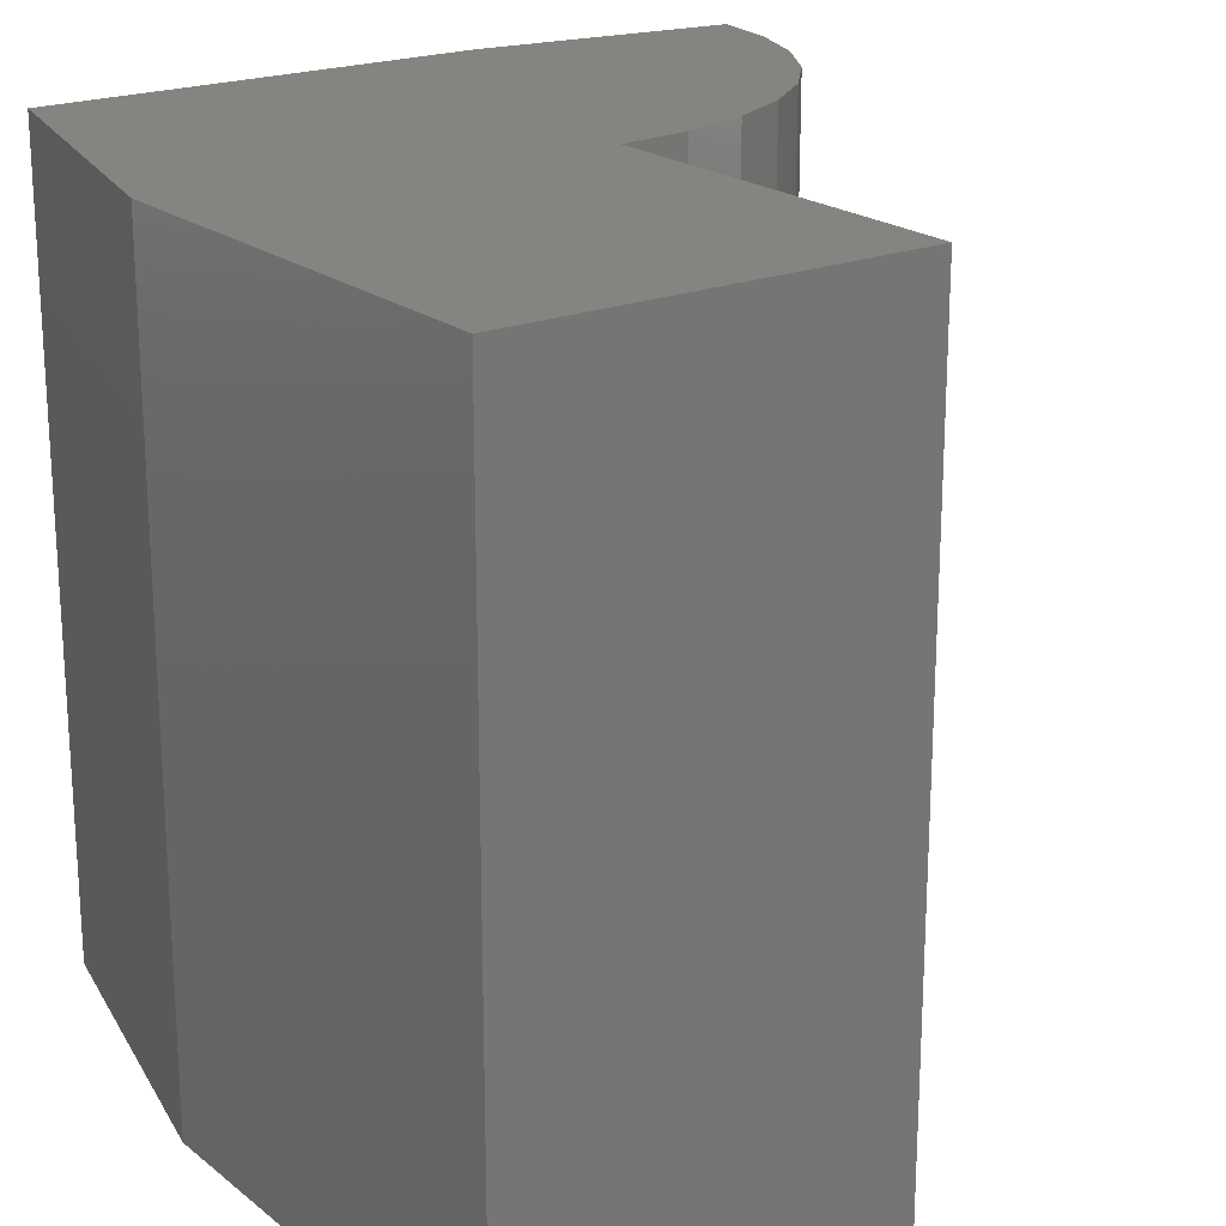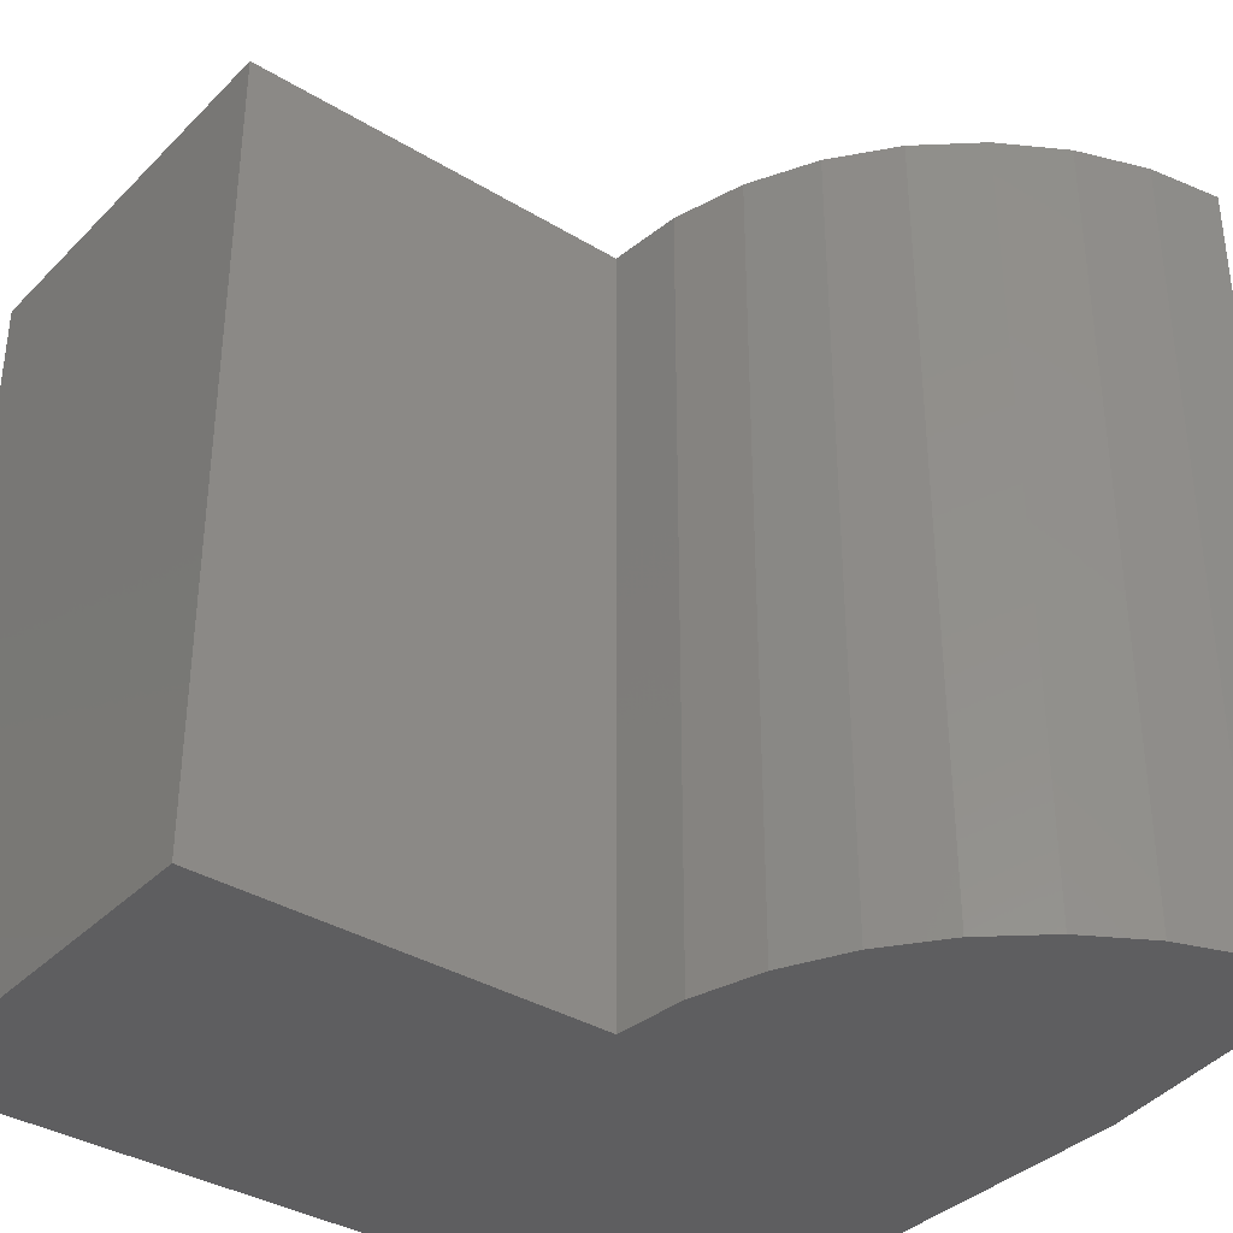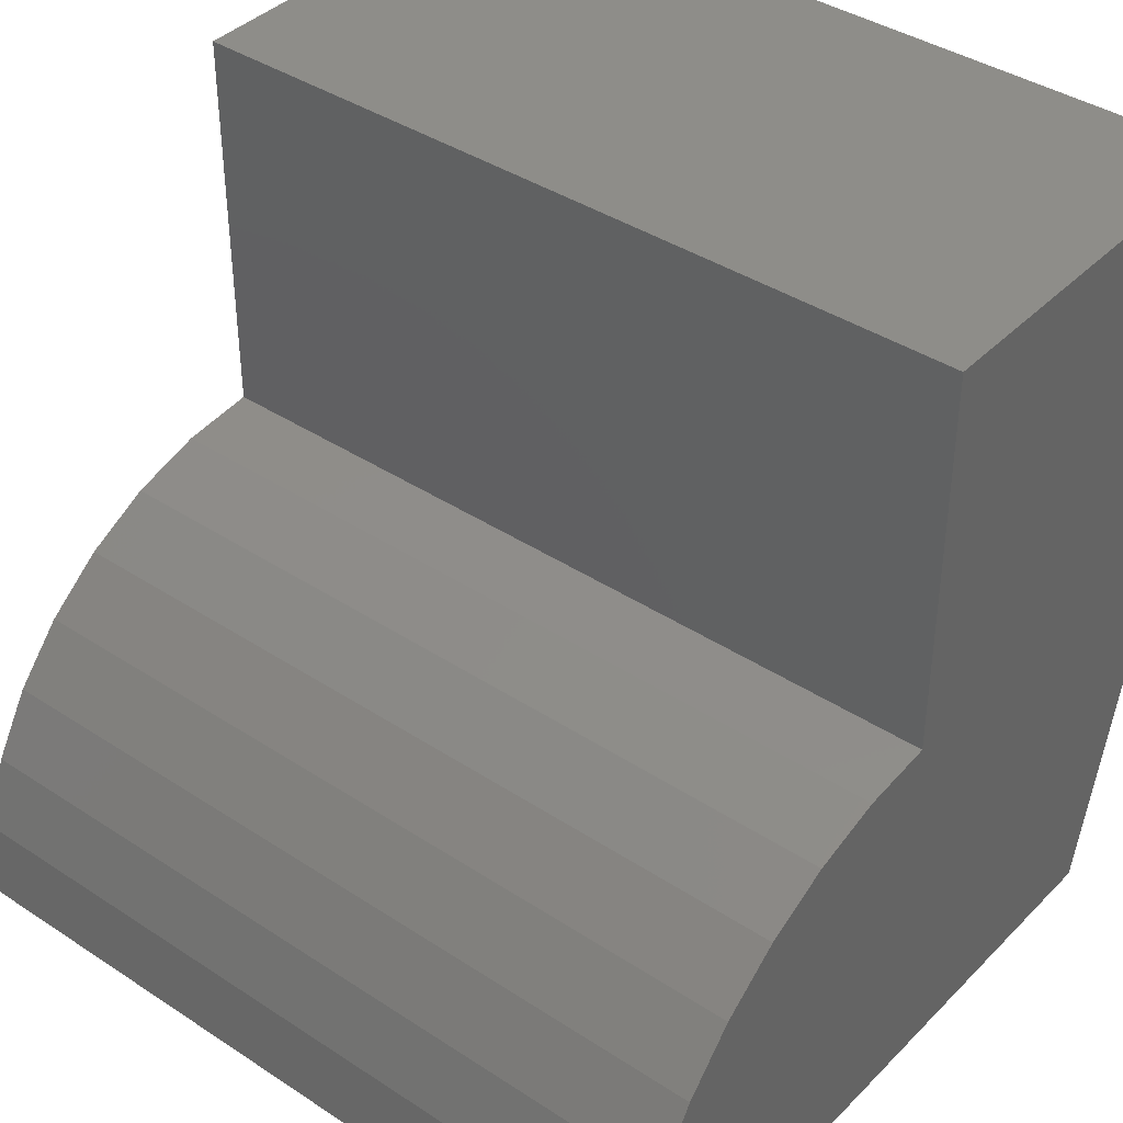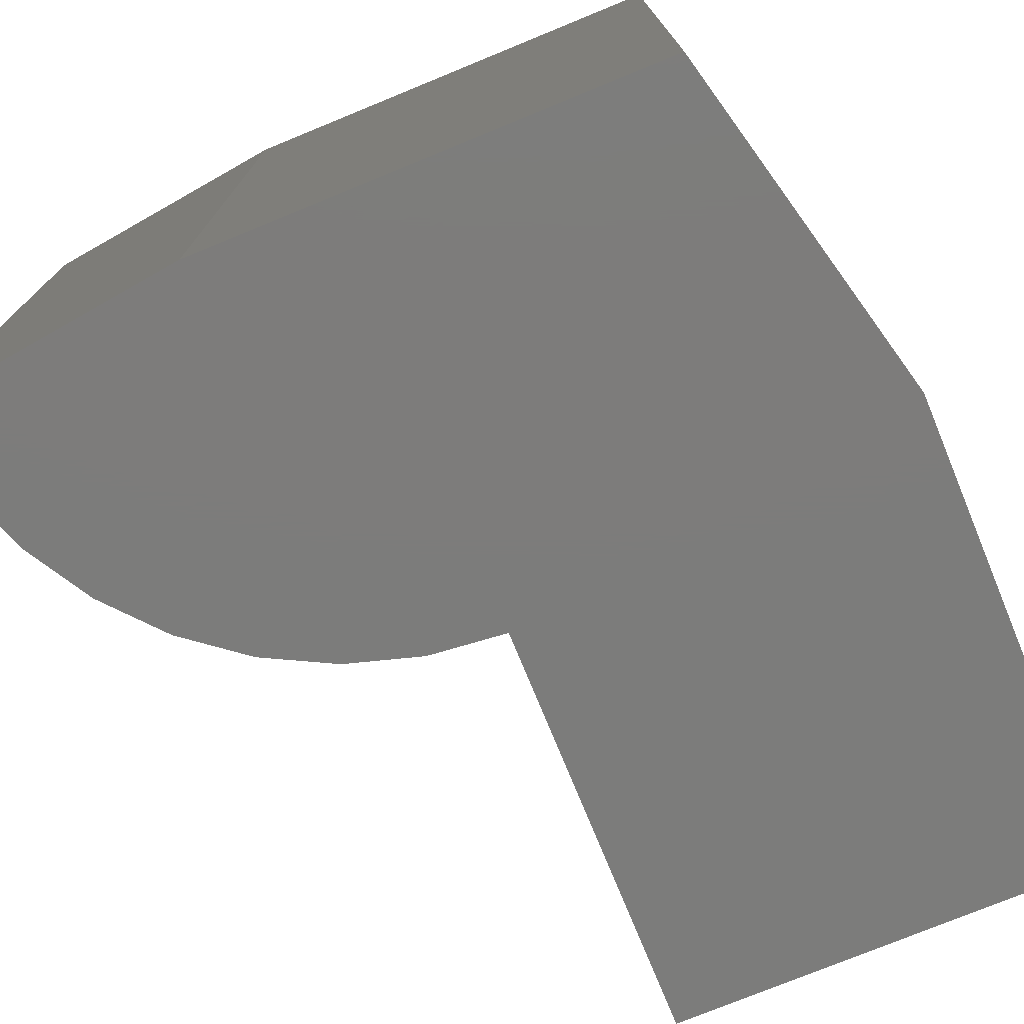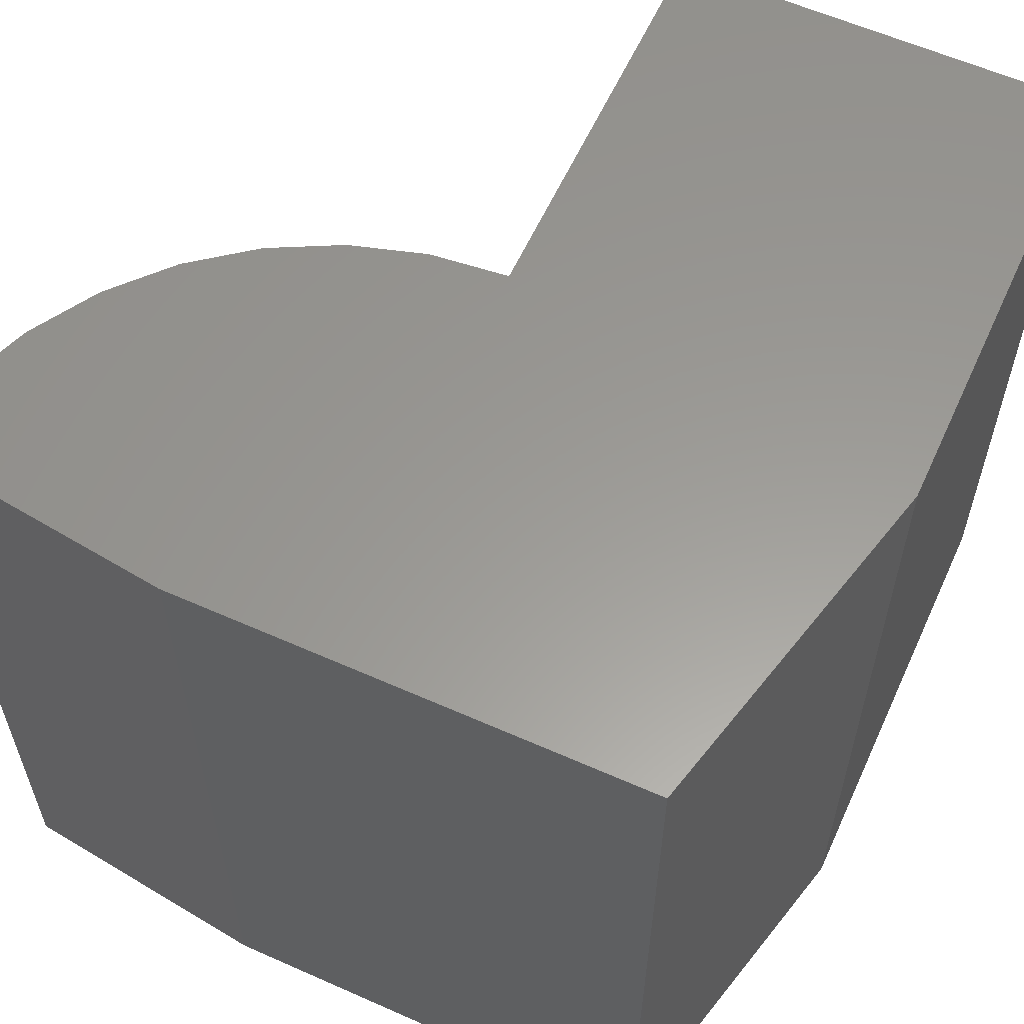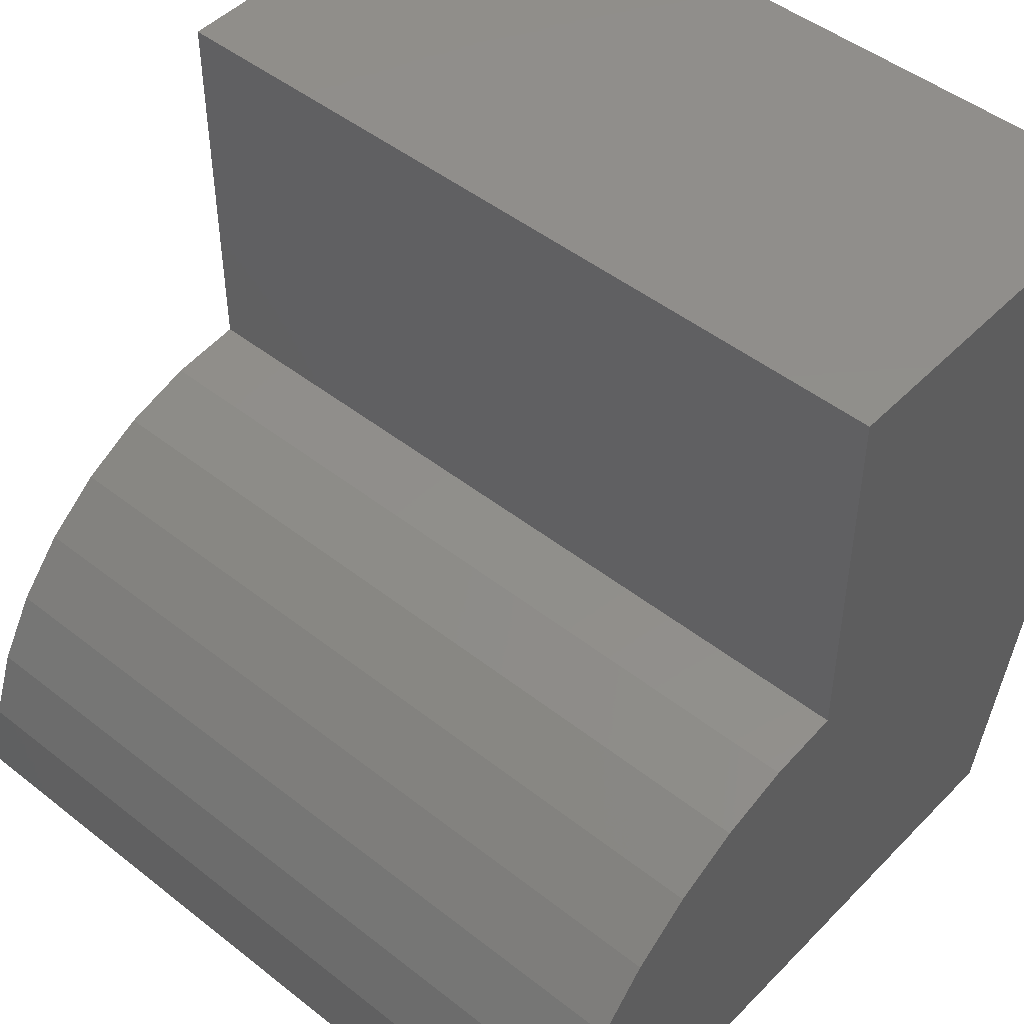
<metadata>
{"format":"stl","ext":"stl","renderer":"f3d","projection":"perspective","resolution":1024,"background":"white","views":[{"elev":20.7,"azim":-35.9,"up":"+Y"},{"elev":-36.4,"azim":51.7,"up":"+Y"},{"elev":39.6,"azim":129.2,"up":"+Z"},{"elev":-75.7,"azim":-157.7,"up":"+Y"},{"elev":59.6,"azim":-155.5,"up":"+Y"},{"elev":47.7,"azim":131.5,"up":"+Z"}]}
</metadata>
<code>
# stl→obj: 28 verts, 52 faces
v -0.75 -0.75 0.3203
v -0.1731 -0.75 0.32
v -0.2351 -0.75 0.3519
v -0.3018 -0.75 0.3718
v -0.3711 -0.75 0.3789
v -0.3711 -0.75 0.75
v -0.75 -0.75 0.75
v -0.6719 -0.75 -4.784e-18
v -0.2487 -0.75 -3.07e-17
v -0.0009684 -0.75 0.03117
v -0.01245 -0.75 0.09985
v -0.03643 -0.75 0.1652
v -0.07208 -0.75 0.225
v -0.1182 -0.75 0.2772
v -0.75 2.178e-33 0.3203
v -0.75 5.099e-33 0.75
v -0.3711 4.207e-17 0.75
v -0.3711 5.595e-17 0.3789
v -0.3018 6.364e-17 0.3718
v -0.2351 7.105e-17 0.3519
v -0.1731 7.792e-17 0.32
v -0.6719 8.674e-18 -4.784e-18
v -0.1182 8.402e-17 0.2772
v -0.07208 8.914e-17 0.225
v -0.03643 9.31e-17 0.1652
v -0.01245 9.576e-17 0.09985
v -0.0009684 9.704e-17 0.03117
v -0.2487 5.566e-17 -3.07e-17
f 1 2 3
f 1 3 4
f 1 4 5
f 1 5 6
f 1 6 7
f 8 9 10
f 8 10 11
f 8 11 12
f 8 12 13
f 8 13 14
f 8 14 2
f 8 2 1
f 15 16 17
f 15 17 18
f 15 18 19
f 15 19 20
f 15 20 21
f 22 15 21
f 22 21 23
f 22 23 24
f 22 24 25
f 22 25 26
f 22 26 27
f 22 27 28
f 22 28 8
f 8 28 9
f 16 15 7
f 7 15 1
f 1 15 8
f 8 15 22
f 18 5 19
f 19 5 4
f 19 4 20
f 20 4 3
f 20 3 21
f 21 3 2
f 21 2 23
f 23 2 14
f 23 14 24
f 24 14 13
f 24 13 25
f 25 13 12
f 25 12 26
f 26 12 11
f 26 11 27
f 27 11 10
f 9 28 10
f 10 28 27
f 17 16 6
f 6 16 7
f 18 17 5
f 5 17 6

</code>
